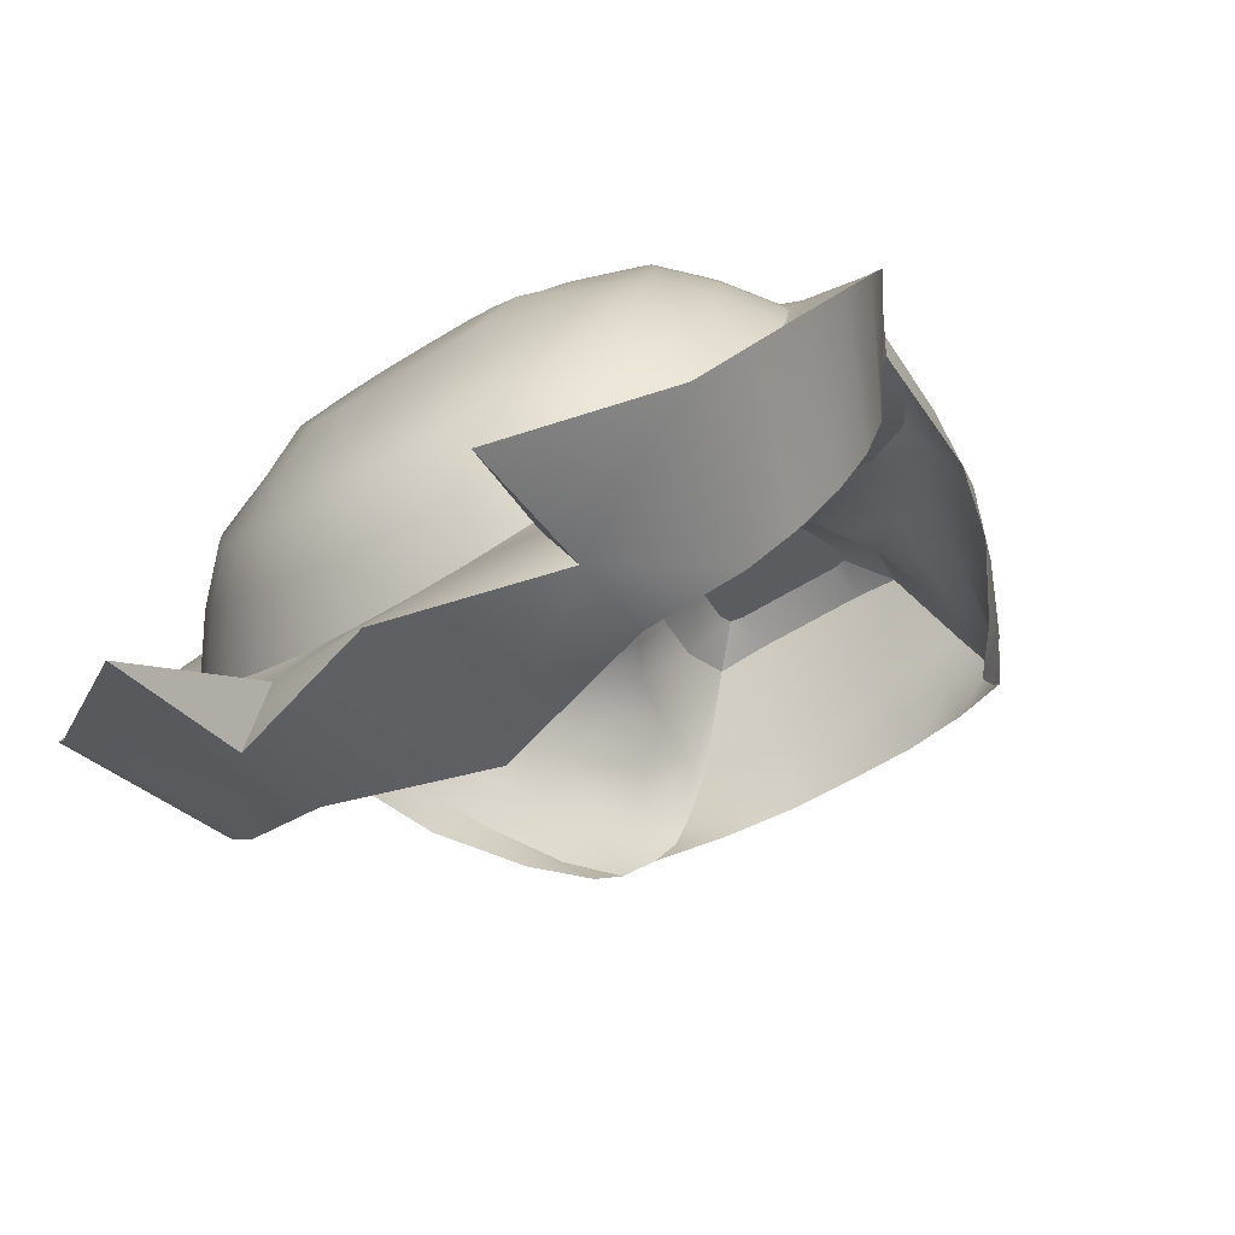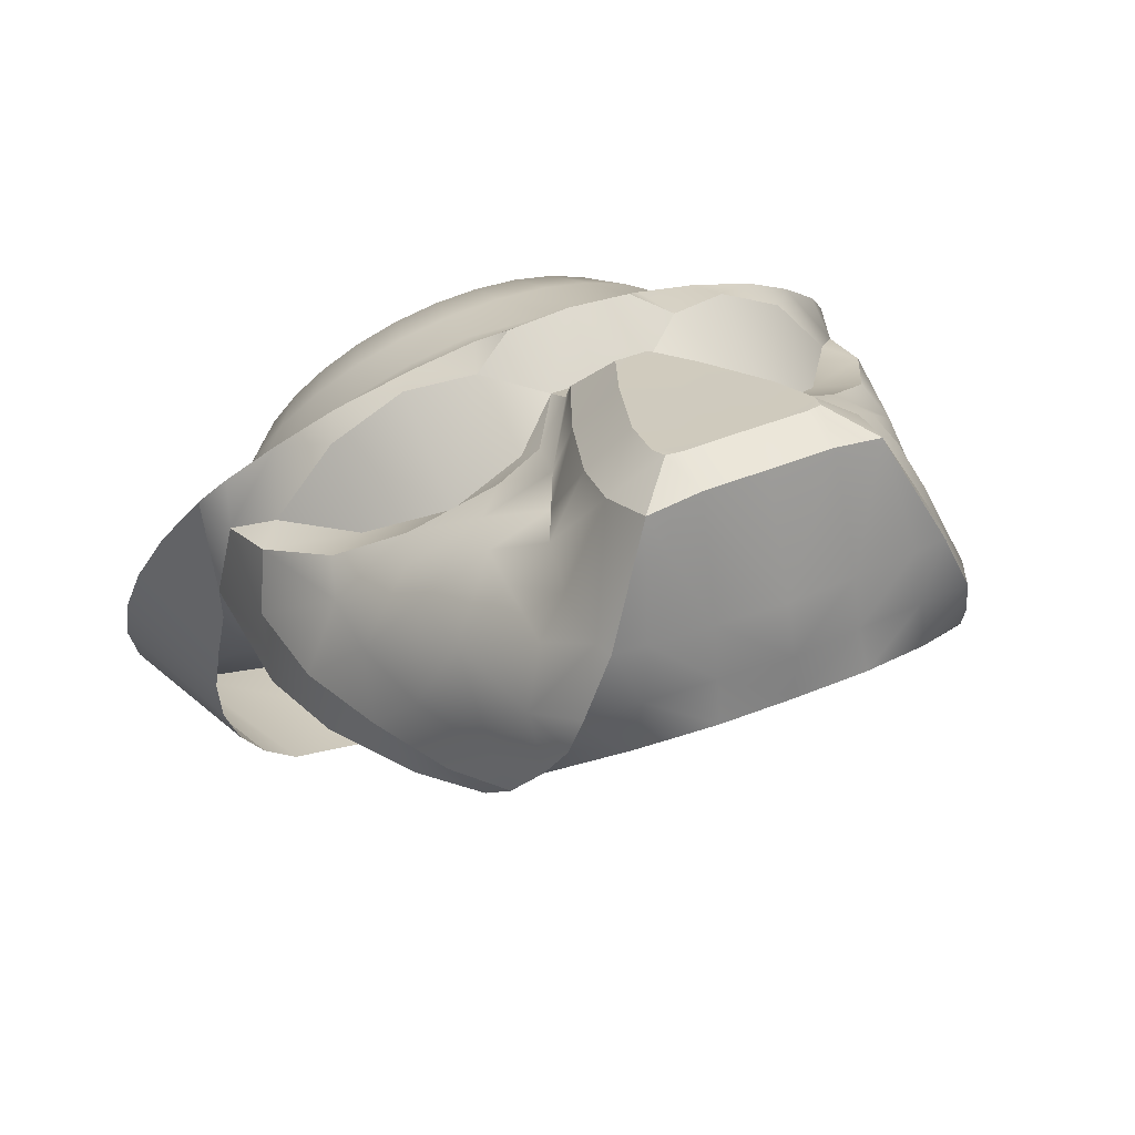
<metadata>
{"format":"obj","ext":"obj","renderer":"f3d","projection":"perspective","resolution":1024,"background":"white","views":[{"elev":-54.6,"azim":-146.1,"up":"+Z"},{"elev":43.3,"azim":-26.0,"up":"+Z"}]}
</metadata>
<code>
o BioHelmet_Cube.007
v 0.5563 36.08 4.582
v 0.5864 36.21 4.539
v 0.447 36.05 4.597
v 0.8519 35.77 4.427
v 0.9268 36.18 4.283
v 0.4702 35.74 4.509
v 0.9879 35.45 3.623
v 1.231 35.47 3.626
v 1.444 35.44 3.137
v 1.517 35.52 2.799
v 1.037 35.39 3.17
v 0.5182 35.33 3.212
v 1.102 35.39 2.753
v 1.613 35.69 2.474
v 0.5484 35.23 2.895
v 0.5076 35.42 3.626
v 0.1119 37.66 4.043
v 0.3399 37.9 3.715
v 0.3448 37.97 3.571
v 0.3692 38.15 3.471
v 0.4743 38.65 3.729
v 0.6534 38.85 3.543
v 0.5204 39.11 3.265
v 1.129 38.91 3.4
v 0.7843 38.52 3.532
v 1.285 38.7 3.415
v 1.832 38.78 3.062
v 2.284 38.83 2.464
v 1.697 39.03 3.148
v 2.129 39.17 2.85
v 1.463 39.29 2.917
v 1.85 39.44 2.608
v 1.005 39.17 3.15
v 1.312 39.56 2.749
v 0.8997 39.48 2.957
v 1.674 39.66 2.469
v 1.153 40 2.652
v 0.7898 39.93 2.835
v 1.471 40.09 2.405
v 0.9661 40.41 2.501
v 0.6611 40.36 2.654
v 1.233 40.48 2.294
v 0.6911 40.73 2.157
v 0.4717 40.69 2.267
v 0.8833 40.78 2.008
v 1.041 40.85 1.826
v 0.6353 41.14 1.451
v 1.158 40.92 1.62
v 1.453 40.57 2.042
v 1.616 40.67 1.754
v 1.732 40.19 2.105
v 1.926 40.31 1.763
v 1.934 39.76 2.17
v 2.192 39.91 1.739
v 2.112 39.61 2.271
v 2.305 39.82 1.83
v 2.474 39.33 2.528
v 2.663 39.49 2.257
v 2.645 39.28 1.501
v 2.903 39.76 1.744
v 3.052 40.05 1.183
v 2.412 40.01 1.396
v 2.444 40.19 0.9238
v 2.327 40.06 1.317
v 2.373 40.22 0.8774
v 2.046 40.44 1.391
v 2.086 40.58 1.005
v 1.716 40.78 1.442
v 1.75 40.9 1.118
v 1.231 41 1.395
v 1.255 41.08 1.162
v 1.231 41.16 0.9283
v 0.9101 41.24 1.187
v 0.6654 41.36 0.8491
v 1.041 41.32 0.497
v 0.358 41.39 0.7391
v 0.4717 41.47 0.05637
v 0.6911 41.43 0.1669
v 0.2337 41.5 -0.01172
v 0.6611 41.44 -0.419
v 0.9661 41.39 -0.2653
v 0.3303 41.47 -0.5136
v 0.7898 41.23 -0.8246
v 1.153 41.16 -0.6416
v 0.3958 41.27 -0.9373
v 0.8997 40.95 -1.202
v 1.312 40.88 -0.9943
v 0.4519 41 -1.33
v 1.007 41.03 -1.481
v 1.314 42.13 -2.266
v 1.501 40.93 -1.168
v 1.252 40.96 -1.957
v 1.213 40.23 -1.766
v 1.896 40.1 -1.498
v 2.207 39.97 -1.147
v 2.359 41.44 -1.549
v 2.677 41.21 -1.084
v 2.913 40.94 -0.5583
v 1.845 40.82 -0.8418
v 2.12 40.68 -0.454
v 1.674 40.78 -0.7144
v 1.971 40.66 -0.3733
v 1.471 41.07 -0.3953
v 1.732 40.97 -0.09523
v 1.233 41.31 -0.05842
v 1.453 41.23 0.1936
v 0.8833 41.38 0.3157
v 1.616 41.12 0.4812
v 1.716 41.01 0.7932
v 1.926 40.85 0.2471
v 1.158 41.24 0.7039
v 2.046 40.72 0.6186
v 2.192 40.52 0.01593
v 2.327 40.37 0.4382
v 2.316 40.53 -0.01909
v 2.426 40.36 0.4461
v 3.057 40.66 0.009688
v 3.104 40.36 0.5977
v 0.3858 41.1 1.576
v 0.2337 40.67 2.335
v 0.3303 40.32 2.749
v 0.3959 39.89 2.947
v 0.4519 39.44 3.085
v 2.546 39.13 2.237
v 0.6799 37.7 3.425
v 1.047 37.59 3.325
v 0.6134 37.31 3.89
v 0.8489 36.65 4.113
v 0.2962 37.24 4.183
v 0.5195 36.62 4.393
v 1.702 37.71 3.025
v 0.7507 37.85 3.26
v 1.272 37.89 2.924
v 1.848 38.23 2.653
v 2.157 38.03 2.724
v 2.483 38.6 2.436
v 2.663 39.49 2.257
v 2.645 39.28 1.501
v 2.903 39.76 1.744
v 3.052 40.05 1.183
v 2.61 39.36 1.137
v 2.651 39.46 0.6984
v 2.673 39.57 0.2056
v 2.604 39.7 -0.2784
v 3.104 40.36 0.5977
v 3.057 40.66 0.009688
v 2.913 40.94 -0.5583
v 2.677 41.21 -1.084
v 2.446 39.83 -0.7352
v 2.207 39.97 -1.147
v 0.8519 35.77 4.427
v 0.9268 36.18 4.283
v 1.276 35.61 3.622
v 1.231 35.47 3.626
v 1.444 35.44 3.137
v 1.517 35.52 2.799
v 1.658 35.83 2.946
v 1.613 35.69 2.474
v 1.815 36.09 2.373
v 1.702 36.04 1.997
v 1.987 36.47 1.937
v 2.277 37.1 1.932
v 2.505 37.76 1.918
v 2.077 36.77 2.359
v 2.216 37.37 2.401
v 1.827 36.61 2.944
v 1.885 37.09 2.971
v 1.448 36.6 3.364
v 1.419 36.95 3.383
v 1.125 36.61 3.609
v 1.457 36.07 3.302
v 1.249 36.12 3.621
v 0.9647 36.92 3.592
v 0.8489 36.65 4.113
v 0.6134 37.31 3.89
v 0.7716 37.29 3.57
v 0.3399 37.9 3.715
v 0.3448 37.97 3.571
v 0.3692 38.15 3.471
v 0.6799 37.7 3.425
v 1.047 37.59 3.325
v 1.702 37.71 3.025
v 1.319 37.27 3.373
v 1.854 37.4 3.019
v 2.255 37.76 2.553
v 2.157 38.03 2.724
v 2.585 38.46 1.953
v 2.483 38.6 2.436
v 2.645 39.28 1.501
v 2.546 39.13 2.237
v 2.585 38.46 1.953
v 2.633 38.21 1.494
v 2.452 37.57 1.514
v 2.505 37.76 1.918
v 2.277 37.1 1.932
v 2.483 38.6 2.436
v 1.987 36.47 1.937
v 1.702 36.04 1.997
v 2.071 36.84 1.571
v 1.751 36.37 1.673
v 0.3692 38.15 3.471
v 0.7843 38.52 3.532
v 1.285 38.7 3.415
v 1.832 38.78 3.062
v 2.284 38.83 2.464
v 0.7507 37.85 3.26
v 1.272 37.89 2.924
v 1.848 38.23 2.653
v -0.584 36.08 4.582
v -0.614 36.21 4.539
v -0.4746 36.05 4.597
v -0.8796 35.77 4.427
v -0.9545 36.18 4.283
v -0.4978 35.74 4.509
v -1.016 35.45 3.623
v -1.258 35.47 3.626
v -1.472 35.44 3.137
v -1.545 35.52 2.799
v -1.065 35.39 3.17
v -0.5459 35.33 3.212
v -1.13 35.39 2.753
v -1.641 35.69 2.474
v -0.5761 35.23 2.895
v -0.01384 35.22 2.902
v -0.01384 35.26 3.238
v -0.01384 35.39 3.628
v -0.5353 35.42 3.626
v -0.01384 35.74 4.509
v -0.01384 36.05 4.599
v -0.01384 37.66 4.043
v -0.1396 37.66 4.043
v -0.01384 37.9 3.7
v -0.3676 37.9 3.715
v -0.01384 37.97 3.571
v -0.3725 37.97 3.571
v -0.01384 38.15 3.471
v -0.3968 38.15 3.471
v -0.01384 38.65 3.77
v -0.01384 38.81 3.612
v -0.502 38.65 3.729
v -0.6811 38.85 3.543
v -0.548 39.11 3.265
v -1.157 38.91 3.4
v -0.8119 38.52 3.532
v -1.313 38.7 3.415
v -1.86 38.78 3.062
v -2.312 38.83 2.464
v -1.724 39.03 3.148
v -2.156 39.17 2.85
v -1.491 39.29 2.917
v -1.878 39.44 2.608
v -1.033 39.17 3.15
v -1.34 39.56 2.749
v -0.9274 39.48 2.957
v -1.702 39.66 2.469
v -1.181 40 2.652
v -0.8175 39.93 2.835
v -1.499 40.09 2.405
v -0.9937 40.41 2.501
v -0.6888 40.36 2.654
v -1.261 40.48 2.294
v -0.7187 40.73 2.157
v -0.4994 40.69 2.267
v -0.911 40.78 2.008
v -1.069 40.85 1.826
v -0.663 41.14 1.451
v -1.186 40.92 1.62
v -1.48 40.57 2.042
v -1.643 40.67 1.754
v -1.76 40.19 2.105
v -1.954 40.31 1.763
v -1.962 39.76 2.17
v -2.219 39.91 1.739
v -2.14 39.61 2.271
v -2.333 39.82 1.83
v -2.502 39.33 2.528
v -2.691 39.49 2.257
v -2.673 39.28 1.501
v -2.931 39.76 1.744
v -3.08 40.05 1.183
v -2.439 40.01 1.396
v -2.472 40.19 0.9238
v -2.355 40.06 1.317
v -2.401 40.22 0.8774
v -2.073 40.44 1.391
v -2.114 40.58 1.005
v -1.744 40.78 1.442
v -1.778 40.9 1.118
v -1.258 41 1.395
v -1.283 41.08 1.162
v -1.258 41.16 0.9283
v -0.9378 41.24 1.187
v -0.6931 41.36 0.8491
v -1.069 41.32 0.497
v -0.3856 41.39 0.7391
v -0.01384 41.4 0.7201
v -0.4994 41.47 0.05637
v -0.7187 41.43 0.1669
v -0.2614 41.5 -0.01172
v -0.6888 41.44 -0.419
v -0.9937 41.39 -0.2653
v -0.3579 41.47 -0.5136
v -0.8175 41.23 -0.8246
v -1.181 41.16 -0.6416
v -0.4235 41.27 -0.9373
v -0.9274 40.95 -1.202
v -1.34 40.88 -0.9943
v -0.4795 41 -1.33
v -1.035 41.03 -1.481
v -1.341 42.13 -2.266
v -1.529 40.93 -1.168
v -1.279 40.96 -1.957
v -1.241 40.23 -1.766
v -0.01384 41.39 -2.114
v -0.01384 39.92 -1.889
v -0.01384 41.01 -1.374
v -0.01384 41.28 -0.9753
v -0.01384 41.49 -0.5456
v -0.01384 41.5 -0.03471
v -1.923 40.1 -1.498
v -2.235 39.97 -1.147
v -2.387 41.44 -1.549
v -2.705 41.21 -1.084
v -2.941 40.94 -0.5583
v -1.873 40.82 -0.8418
v -2.148 40.68 -0.454
v -1.702 40.78 -0.7144
v -1.999 40.66 -0.3733
v -1.499 41.07 -0.3953
v -1.76 40.97 -0.09523
v -1.261 41.31 -0.05842
v -1.48 41.23 0.1936
v -0.911 41.38 0.3157
v -1.643 41.12 0.4812
v -1.744 41.01 0.7932
v -1.954 40.85 0.2471
v -1.186 41.24 0.7039
v -2.073 40.72 0.6186
v -2.219 40.52 0.01593
v -2.355 40.37 0.4382
v -2.344 40.53 -0.01909
v -2.453 40.36 0.4461
v -3.085 40.66 0.009688
v -3.132 40.36 0.5977
v -0.01384 41.09 1.603
v -0.4134 41.1 1.576
v -0.01384 40.66 2.358
v -0.2614 40.67 2.335
v -0.01384 40.31 2.781
v -0.3579 40.32 2.749
v -0.01384 39.88 2.985
v -0.4235 39.89 2.947
v -0.01384 39.41 3.098
v -0.01384 39.08 3.307
v -0.4795 39.44 3.085
v -2.574 39.13 2.237
v -0.7076 37.7 3.425
v -1.075 37.59 3.325
v -0.641 37.31 3.89
v -0.8766 36.65 4.113
v -0.3239 37.24 4.183
v -0.5471 36.62 4.393
v -1.73 37.71 3.025
v -0.7784 37.85 3.26
v -1.299 37.89 2.924
v -1.875 38.23 2.653
v -2.184 38.03 2.724
v -2.51 38.6 2.436
v -2.691 39.49 2.257
v -2.673 39.28 1.501
v -2.931 39.76 1.744
v -3.08 40.05 1.183
v -2.637 39.36 1.137
v -2.679 39.46 0.6984
v -2.7 39.57 0.2056
v -2.631 39.7 -0.2784
v -3.132 40.36 0.5977
v -3.085 40.66 0.009688
v -2.941 40.94 -0.5583
v -2.705 41.21 -1.084
v -2.474 39.83 -0.7352
v -2.235 39.97 -1.147
v -0.8796 35.77 4.427
v -0.9545 36.18 4.283
v -1.304 35.61 3.622
v -1.258 35.47 3.626
v -1.472 35.44 3.137
v -1.545 35.52 2.799
v -1.686 35.83 2.946
v -1.641 35.69 2.474
v -1.843 36.09 2.373
v -1.73 36.04 1.997
v -2.015 36.47 1.937
v -2.304 37.1 1.932
v -2.532 37.76 1.918
v -2.104 36.77 2.359
v -2.243 37.37 2.401
v -1.854 36.61 2.944
v -1.912 37.09 2.971
v -1.475 36.6 3.364
v -1.446 36.95 3.383
v -1.153 36.61 3.609
v -1.485 36.07 3.302
v -1.277 36.12 3.621
v -0.9923 36.92 3.592
v -0.8766 36.65 4.113
v -0.641 37.31 3.89
v -0.7993 37.29 3.57
v -0.3676 37.9 3.715
v -0.3725 37.97 3.571
v -0.3968 38.15 3.471
v -0.7076 37.7 3.425
v -1.075 37.59 3.325
v -1.73 37.71 3.025
v -1.346 37.27 3.373
v -1.882 37.4 3.019
v -2.283 37.76 2.553
v -2.184 38.03 2.724
v -2.613 38.46 1.953
v -2.51 38.6 2.436
v -2.673 39.28 1.501
v -2.574 39.13 2.237
v -2.613 38.46 1.953
v -2.661 38.21 1.494
v -2.48 37.57 1.514
v -2.532 37.76 1.918
v -2.304 37.1 1.932
v -2.51 38.6 2.436
v -2.015 36.47 1.937
v -1.73 36.04 1.997
v -2.099 36.84 1.571
v -1.778 36.37 1.673
v -0.3968 38.15 3.471
v -0.8119 38.52 3.532
v -1.313 38.7 3.415
v -1.86 38.78 3.062
v -2.312 38.83 2.464
v -0.7784 37.85 3.26
v -1.299 37.89 2.924
v -1.875 38.23 2.653
f 129 17 230
f 1 5 2
f 1 6 4
f 16 4 6
f 4 7 8
f 8 11 9
f 13 10 9
f 7 12 11
f 15 11 12
f 224 12 225
f 16 225 12
f 226 6 228
f 3 228 6
f 17 232 230
f 19 232 18
f 236 19 20
f 20 238 236
f 21 239 238
f 25 21 20
f 239 23 354
f 33 22 24
f 24 25 26
f 29 26 27
f 30 27 28
f 31 30 32
f 31 24 29
f 32 34 31
f 35 31 34
f 35 37 38
f 34 39 37
f 37 41 38
f 39 40 37
f 40 44 41
f 42 43 40
f 47 119 45
f 49 45 42
f 47 46 48
f 50 46 49
f 51 42 39
f 52 49 51
f 53 39 36
f 54 51 53
f 36 55 53
f 56 53 55
f 55 58 56
f 32 57 55
f 57 30 124
f 56 60 62
f 62 61 63
f 54 62 64
f 64 63 65
f 54 66 52
f 65 66 64
f 52 68 50
f 66 69 68
f 68 48 50
f 69 70 68
f 109 71 69
f 73 71 72
f 74 76 47
f 74 75 107
f 76 77 79
f 80 78 81
f 82 77 80
f 83 81 84
f 83 82 80
f 86 84 87
f 88 83 86
f 89 87 91
f 88 89 314
f 96 89 91
f 90 92 89
f 94 93 92
f 315 92 93
f 316 85 88
f 317 82 85
f 318 79 82
f 94 97 95
f 99 96 91
f 100 97 99
f 102 99 101
f 91 101 99
f 101 104 102
f 87 103 101
f 104 105 106
f 103 81 105
f 105 75 106
f 81 107 105
f 110 106 108
f 106 111 108
f 110 109 112
f 108 72 109
f 113 112 114
f 102 110 113
f 114 115 113
f 113 100 102
f 116 117 115
f 115 98 100
f 63 118 116
f 65 116 114
f 114 67 65
f 112 69 67
f 345 347 120
f 121 347 349
f 122 349 351
f 123 351 353
f 354 123 353
f 35 23 33
f 123 38 122
f 38 121 122
f 41 120 121
f 129 128 127
f 17 127 18
f 130 5 128
f 126 133 132
f 125 132 20
f 131 134 133
f 134 136 28
f 124 28 136
f 28 124 30
f 139 138 141
f 140 141 142
f 145 142 143
f 146 143 144
f 149 146 144
f 150 147 149
f 153 152 151
f 154 153 151
f 155 153 154
f 155 157 153
f 158 157 156
f 160 159 158
f 161 164 159
f 162 165 164
f 164 167 166
f 159 166 157
f 166 169 168
f 171 166 168
f 169 170 168
f 172 168 170
f 153 171 172
f 170 152 172
f 173 175 174
f 176 177 175
f 180 178 176
f 180 176 181
f 183 181 176
f 182 183 184
f 173 183 176
f 167 183 169
f 184 165 185
f 185 182 184
f 185 163 187
f 188 185 187
f 190 191 189
f 191 192 189
f 193 194 195
f 199 195 197
f 200 197 198
f 204 203 207
f 210 209 211
f 213 209 210
f 209 214 211
f 212 227 214
f 212 216 215
f 216 219 215
f 217 218 221
f 220 215 219
f 219 223 220
f 220 224 225
f 225 227 220
f 226 214 227
f 211 228 229
f 232 231 230
f 235 232 234
f 235 236 237
f 238 237 236
f 239 240 238
f 240 244 237
f 239 242 241
f 252 241 242
f 244 243 245
f 245 248 246
f 249 246 248
f 249 250 251
f 243 250 248
f 251 253 255
f 250 254 253
f 254 256 253
f 253 258 255
f 260 256 257
f 256 261 258
f 259 263 262
f 261 262 264
f 266 265 264
f 268 264 265
f 266 292 289
f 269 265 267
f 261 270 258
f 268 271 270
f 258 272 255
f 270 273 272
f 255 274 251
f 272 275 274
f 277 274 275
f 276 251 274
f 356 276 277
f 279 275 281
f 280 281 282
f 281 273 283
f 282 283 284
f 271 283 273
f 283 286 284
f 271 287 285
f 285 288 286
f 287 267 289
f 288 289 290
f 335 290 291
f 292 293 337
f 293 292 266
f 293 295 333
f 299 295 296
f 300 298 297
f 302 297 299
f 301 303 304
f 303 302 305
f 304 306 307
f 306 305 308
f 307 309 311
f 308 314 309
f 322 309 310
f 310 309 312
f 312 313 320
f 315 312 314
f 305 316 308
f 302 317 305
f 318 299 319
f 320 323 322
f 322 325 311
f 323 326 325
f 325 328 327
f 311 327 307
f 330 327 328
f 329 307 327
f 330 331 329
f 329 301 304
f 331 294 333
f 301 333 298
f 336 332 330
f 332 337 294
f 335 336 338
f 334 291 337
f 338 339 340
f 336 328 339
f 341 340 339
f 326 339 328
f 343 342 341
f 324 341 326
f 344 282 342
f 342 284 340
f 286 340 284
f 288 338 286
f 348 345 346
f 350 347 348
f 351 350 352
f 351 355 353
f 355 354 353
f 242 254 252
f 352 254 355
f 350 257 352
f 260 348 263
f 361 360 362
f 231 359 361
f 362 213 210
f 365 358 364
f 364 357 237
f 366 363 365
f 366 368 367
f 356 368 247
f 247 249 356
f 370 371 373
f 373 372 374
f 374 377 375
f 375 378 376
f 381 378 379
f 382 379 380
f 385 384 404
f 386 383 385
f 387 386 385
f 387 389 388
f 390 389 391
f 391 392 390
f 396 393 391
f 397 394 396
f 399 396 398
f 398 391 389
f 398 401 399
f 398 403 400
f 402 401 400
f 404 400 403
f 385 403 389
f 384 402 404
f 407 408 405
f 408 409 410
f 410 412 408
f 412 413 408
f 415 408 413
f 414 415 413
f 405 415 401
f 415 399 401
f 397 416 417
f 417 414 418
f 395 417 419
f 417 420 419
f 423 422 421
f 424 423 421
f 426 425 427
f 427 431 429
f 429 432 430
f 439 438 434
f 230 229 129
f 229 3 2
f 3 1 2
f 2 130 229
f 130 129 229
f 1 4 5
f 1 3 6
f 16 7 4
f 8 7 11
f 9 11 13
f 13 14 10
f 7 16 12
f 15 13 11
f 224 15 12
f 16 226 225
f 226 16 6
f 3 229 228
f 17 18 232
f 19 234 232
f 236 234 19
f 20 21 238
f 21 22 239
f 25 22 21
f 239 22 23
f 33 23 22
f 24 22 25
f 29 24 26
f 30 29 27
f 31 29 30
f 31 33 24
f 32 36 34
f 35 33 31
f 35 34 37
f 34 36 39
f 37 40 41
f 39 42 40
f 40 43 44
f 42 45 43
f 44 43 119
f 43 45 119
f 45 46 47
f 49 46 45
f 48 70 47
f 70 71 73
f 47 70 73
f 50 48 46
f 51 49 42
f 52 50 49
f 53 51 39
f 54 52 51
f 36 32 55
f 56 54 53
f 55 57 58
f 32 30 57
f 124 59 58
f 58 57 124
f 56 58 60
f 62 60 61
f 54 56 62
f 64 62 63
f 54 64 66
f 65 67 66
f 52 66 68
f 66 67 69
f 68 70 48
f 69 71 70
f 109 72 71
f 72 111 73
f 111 75 74
f 73 111 74
f 345 119 76
f 119 47 76
f 345 76 296
f 47 73 74
f 107 78 76
f 78 77 76
f 76 74 107
f 79 319 296
f 296 76 79
f 80 77 78
f 82 79 77
f 83 80 81
f 83 85 82
f 86 83 84
f 88 85 83
f 89 86 87
f 88 86 89
f 89 92 314
f 314 316 88
f 96 90 89
f 90 96 92
f 96 94 92
f 315 314 92
f 316 317 85
f 317 318 82
f 318 319 79
f 94 96 97
f 99 97 96
f 100 98 97
f 102 100 99
f 91 87 101
f 101 103 104
f 87 84 103
f 104 103 105
f 103 84 81
f 105 107 75
f 81 78 107
f 110 104 106
f 106 75 111
f 110 108 109
f 108 111 72
f 113 110 112
f 102 104 110
f 114 116 115
f 113 115 100
f 116 118 117
f 115 117 98
f 63 61 118
f 65 63 116
f 114 112 67
f 112 109 69
f 120 44 119
f 119 345 120
f 121 120 347
f 122 121 349
f 123 122 351
f 354 23 123
f 35 123 23
f 123 35 38
f 38 41 121
f 41 44 120
f 129 130 128
f 17 129 127
f 130 2 5
f 126 131 133
f 125 126 132
f 131 135 134
f 134 135 136
f 139 137 138
f 140 139 141
f 145 140 142
f 146 145 143
f 149 147 146
f 150 148 147
f 153 172 152
f 155 156 157
f 158 159 157
f 160 161 159
f 161 162 164
f 162 163 165
f 164 165 167
f 159 164 166
f 166 167 169
f 171 157 166
f 169 173 170
f 172 171 168
f 153 157 171
f 170 174 152
f 174 170 173
f 173 176 175
f 176 178 177
f 180 179 178
f 182 181 183
f 173 169 183
f 167 184 183
f 184 167 165
f 185 186 182
f 185 165 163
f 188 186 185
f 190 196 191
f 191 194 192
f 193 192 194
f 199 193 195
f 200 199 197
f 202 201 206
f 206 207 202
f 207 208 204
f 202 207 203
f 208 205 204
f 211 229 210
f 229 230 361
f 230 231 361
f 361 362 229
f 362 210 229
f 213 212 209
f 209 212 214
f 212 215 227
f 216 217 219
f 221 219 217
f 218 222 221
f 220 227 215
f 219 221 223
f 220 223 224
f 225 226 227
f 226 228 214
f 211 214 228
f 232 233 231
f 235 233 232
f 235 234 236
f 238 240 237
f 239 241 240
f 240 241 244
f 239 354 242
f 252 243 241
f 244 241 243
f 245 243 248
f 249 247 246
f 249 248 250
f 243 252 250
f 251 250 253
f 250 252 254
f 254 257 256
f 253 256 258
f 260 259 256
f 256 259 261
f 259 260 263
f 261 259 262
f 264 262 346
f 262 263 346
f 346 266 264
f 268 261 264
f 290 289 292
f 289 267 266
f 267 265 266
f 269 268 265
f 261 268 270
f 268 269 271
f 258 270 272
f 270 271 273
f 255 272 274
f 272 273 275
f 277 276 274
f 276 249 251
f 277 278 356
f 356 249 276
f 279 277 275
f 280 279 281
f 281 275 273
f 282 281 283
f 271 285 283
f 283 285 286
f 271 269 287
f 285 287 288
f 287 269 267
f 288 287 289
f 335 288 290
f 294 337 293
f 337 291 292
f 291 290 292
f 266 346 295
f 346 345 295
f 345 296 295
f 295 293 266
f 297 298 295
f 298 333 295
f 333 294 293
f 296 319 299
f 299 297 295
f 300 301 298
f 302 300 297
f 301 300 303
f 303 300 302
f 304 303 306
f 306 303 305
f 307 306 309
f 308 316 314
f 314 312 309
f 309 306 308
f 322 311 309
f 320 322 312
f 322 310 312
f 315 313 312
f 305 317 316
f 302 318 317
f 318 302 299
f 320 321 323
f 322 323 325
f 323 324 326
f 325 326 328
f 311 325 327
f 330 329 327
f 329 304 307
f 330 332 331
f 329 331 301
f 331 332 294
f 301 331 333
f 336 334 332
f 332 334 337
f 335 334 336
f 334 335 291
f 338 336 339
f 336 330 328
f 341 342 340
f 326 341 339
f 343 344 342
f 324 343 341
f 344 280 282
f 342 282 284
f 286 338 340
f 288 335 338
f 346 263 348
f 348 347 345
f 350 349 347
f 351 349 350
f 351 352 355
f 355 242 354
f 242 355 254
f 352 257 254
f 350 260 257
f 260 350 348
f 361 359 360
f 231 233 359
f 362 360 213
f 365 363 358
f 364 358 357
f 366 367 363
f 366 247 368
f 370 369 371
f 373 371 372
f 374 372 377
f 375 377 378
f 381 376 378
f 382 381 379
f 385 383 384
f 387 385 389
f 390 388 389
f 391 393 392
f 396 394 393
f 397 395 394
f 399 397 396
f 398 396 391
f 398 400 401
f 398 389 403
f 402 405 401
f 404 402 400
f 385 404 403
f 384 406 402
f 405 402 406
f 406 407 405
f 408 407 409
f 410 411 412
f 414 416 415
f 405 408 415
f 415 416 399
f 397 399 416
f 417 416 414
f 395 397 417
f 417 418 420
f 423 428 422
f 424 426 423
f 426 424 425
f 427 425 431
f 429 431 432
f 438 433 434
f 434 435 439
f 435 436 439
f 436 437 440
f 440 439 436

</code>
